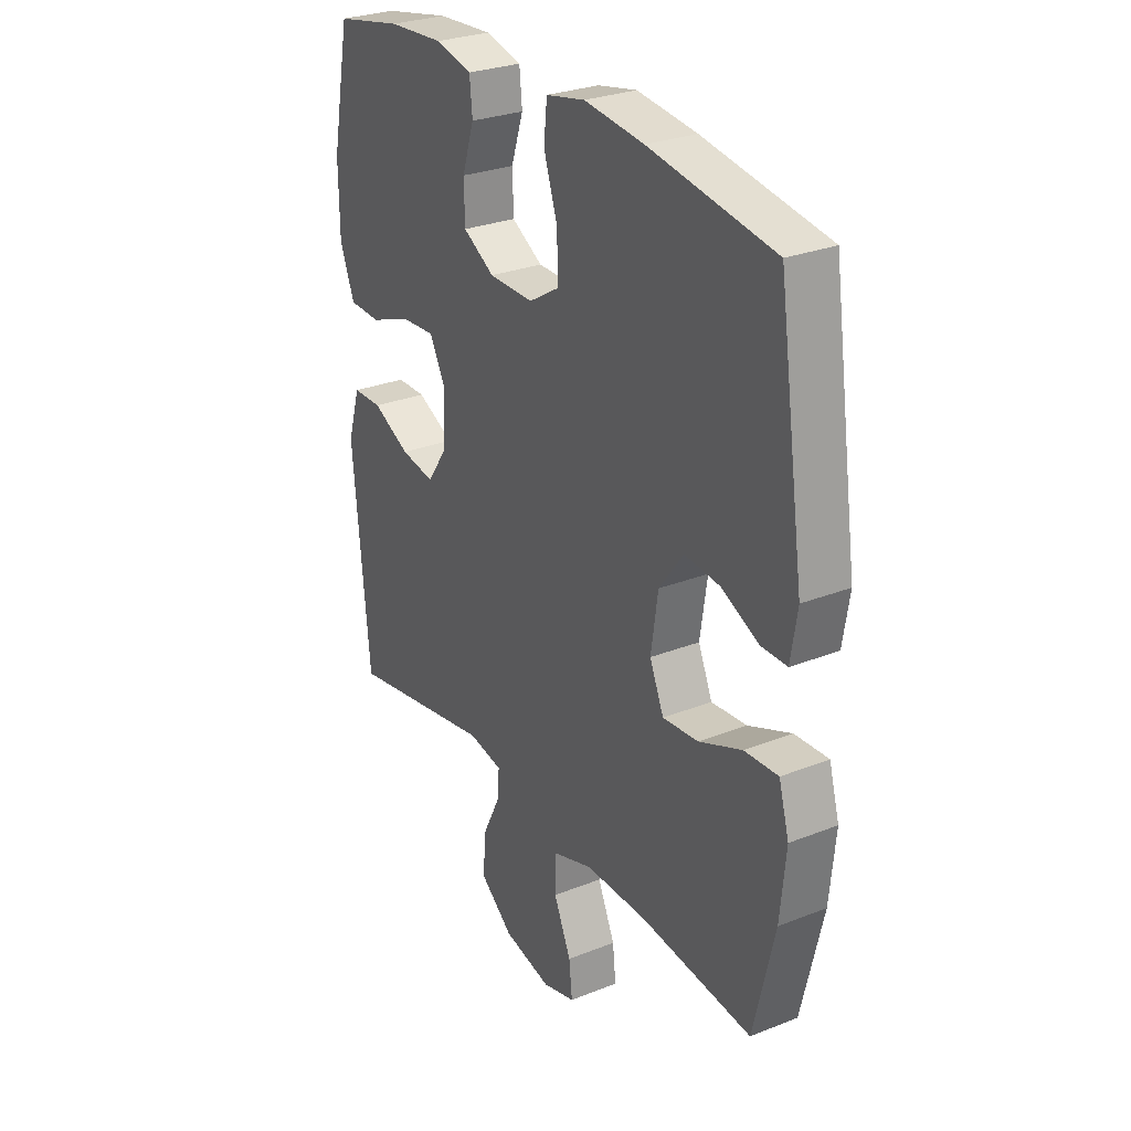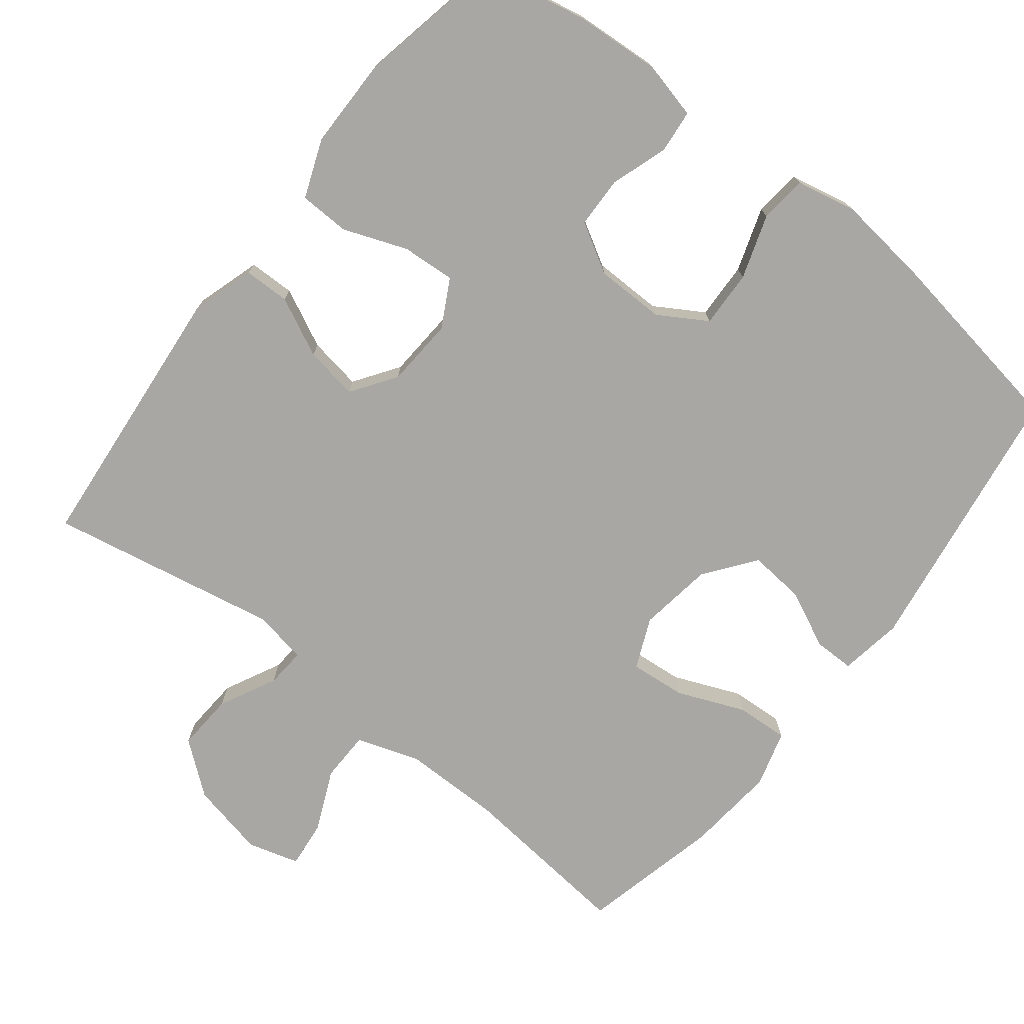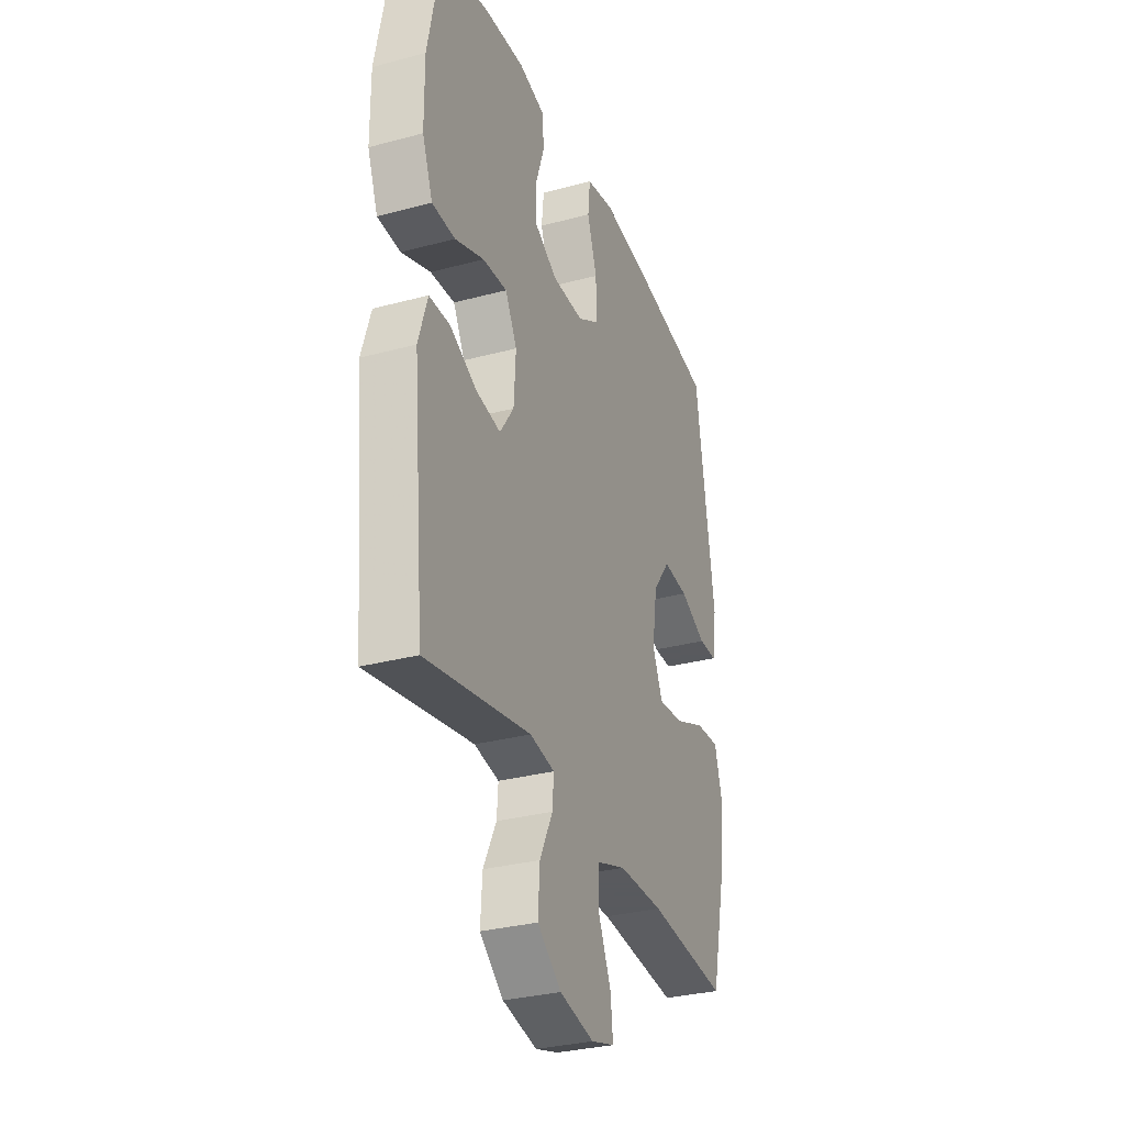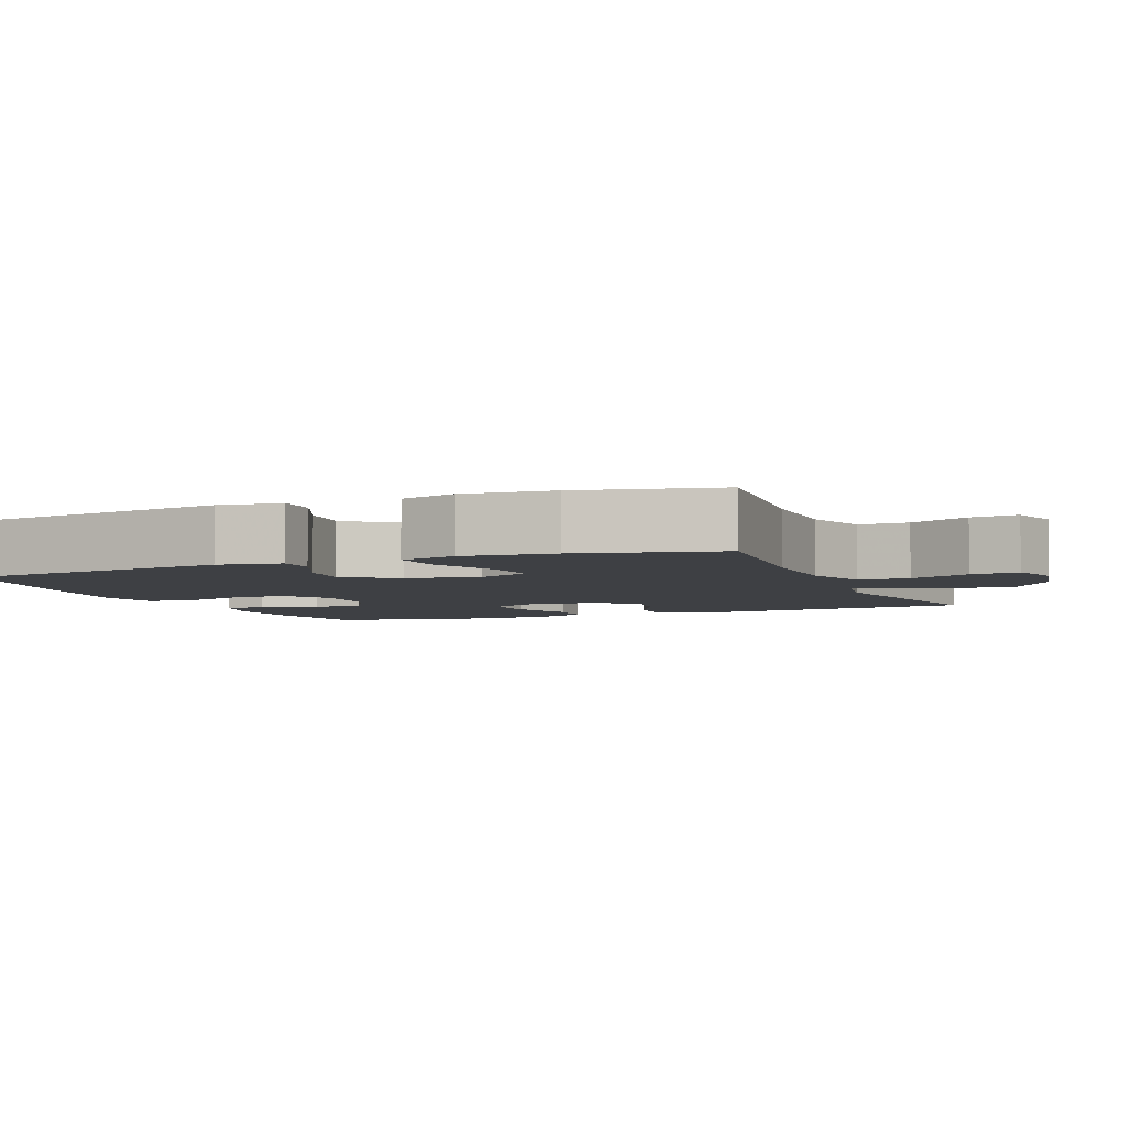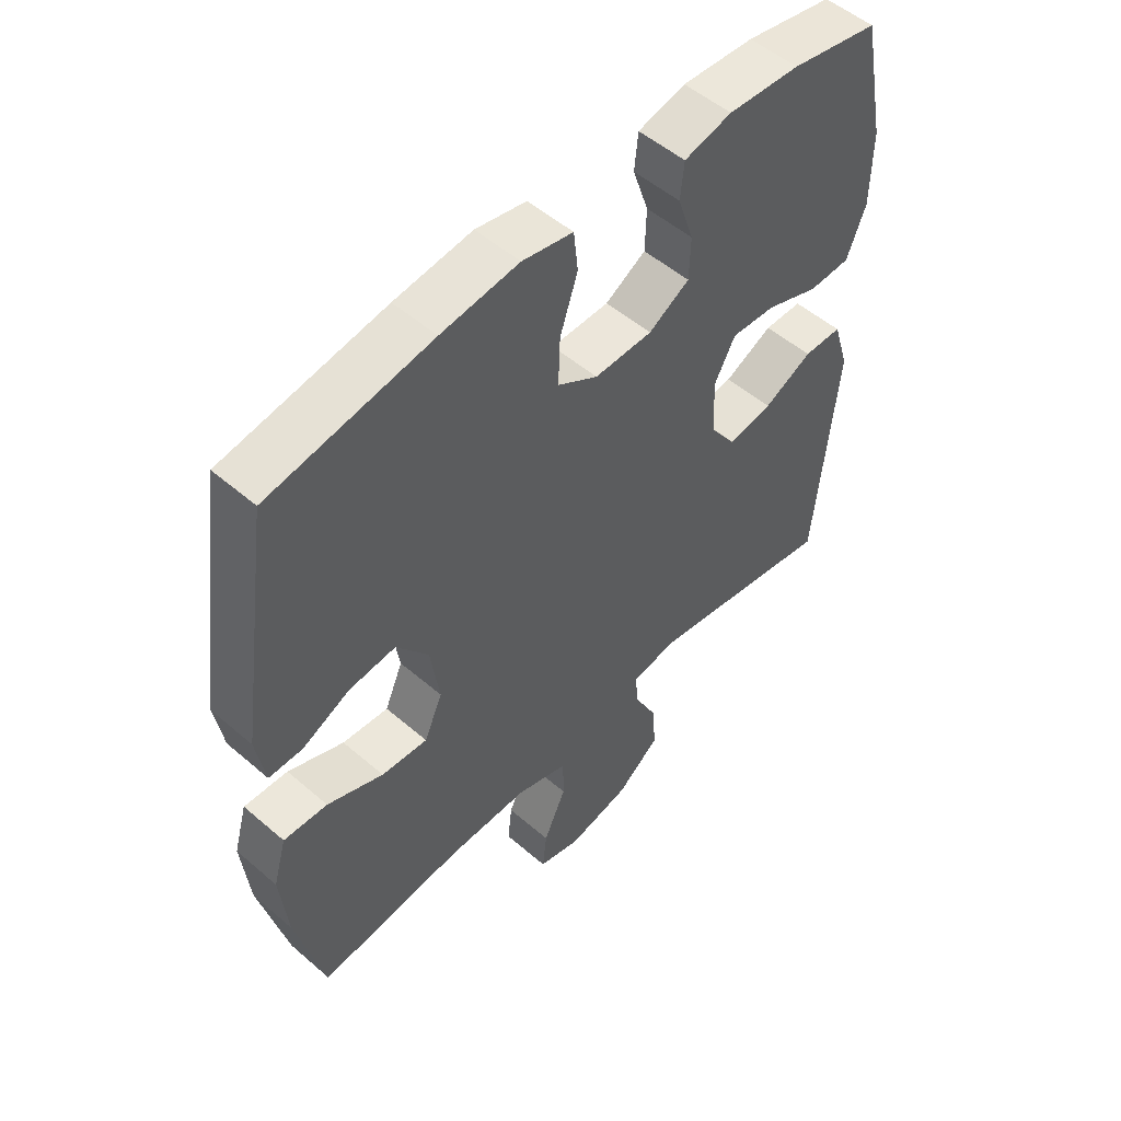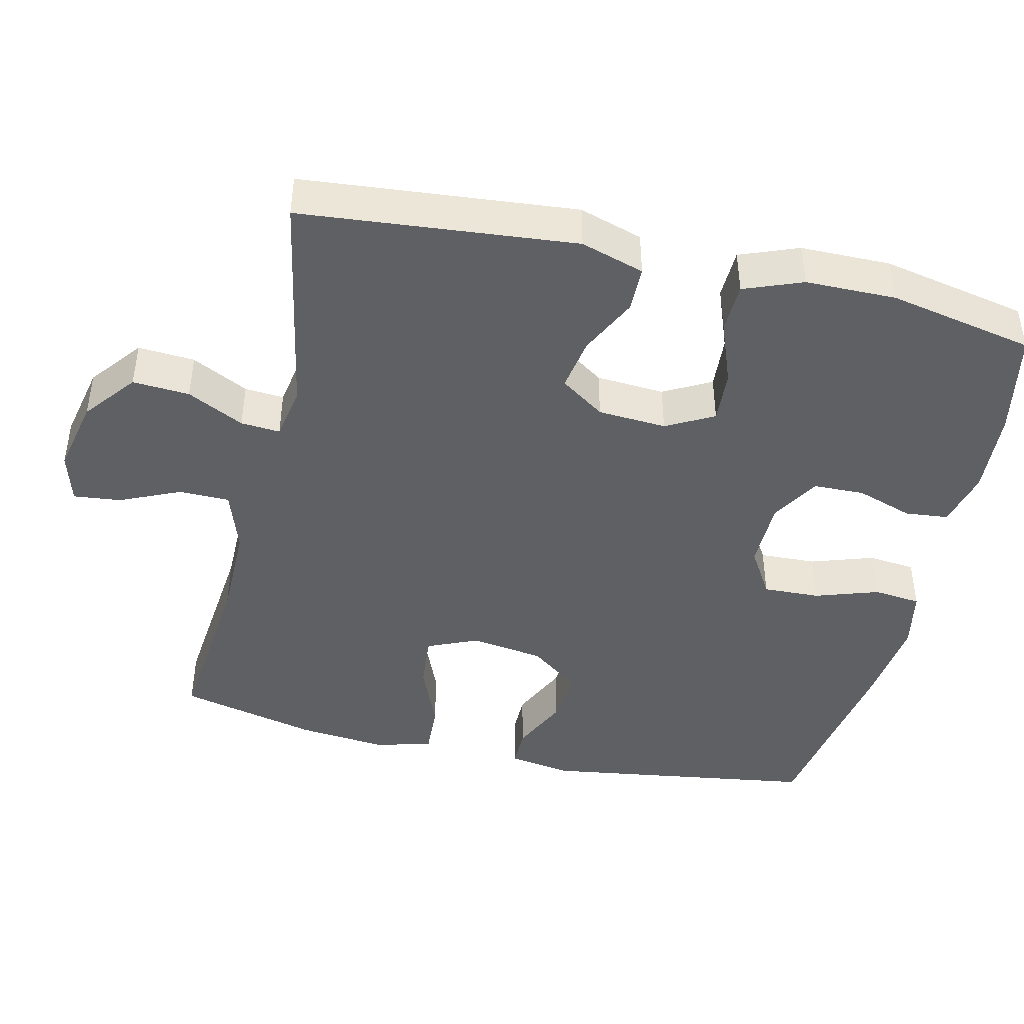
<metadata>
{"format":"obj","ext":"obj","renderer":"f3d","projection":"perspective","resolution":1024,"background":"white","views":[{"elev":28.2,"azim":59.1,"up":"+Z"},{"elev":-74.6,"azim":-38.1,"up":"+Y"},{"elev":-31.2,"azim":-69.1,"up":"+Z"},{"elev":-4.6,"azim":112.4,"up":"+Y"},{"elev":52.5,"azim":132.8,"up":"+Z"},{"elev":-43.7,"azim":-103.1,"up":"+Y"}]}
</metadata>
<code>
v 0.5 0.07 -0.5
v 0.262 0.07 -0.476
v 0.127 0.07 -0.476
v 0.041 0.07 -0.505
v 0.04 0.07 -0.574
v 0.077 0.07 -0.657
v 0.084 0.07 -0.722
v 0.014 0.07 -0.742
v -0.089 0.07 -0.72
v -0.16 0.07 -0.664
v -0.155 0.07 -0.586
v -0.116 0.07 -0.508
v -0.112 0.07 -0.454
v -0.186 0.07 -0.441
v -0.5 0.07 -0.5
v -0.535 0.07 -0.125
v -0.508 0.07 -0.038
v -0.445 0.07 -0.037
v -0.365 0.07 -0.076
v -0.292 0.07 -0.088
v -0.25 0.07 -0.027
v -0.244 0.07 0.067
v -0.279 0.07 0.132
v -0.352 0.07 0.127
v -0.439 0.07 0.094
v -0.508 0.07 0.096
v -0.539 0.07 0.176
v -0.54 0.07 0.3
v -0.5 0.07 0.5
v -0.356 0.07 0.529
v -0.238 0.07 0.537
v -0.16 0.07 0.518
v -0.154 0.07 0.459
v -0.18 0.07 0.381
v -0.178 0.07 0.311
v -0.111 0.07 0.272
v -0.016 0.07 0.271
v 0.05 0.07 0.311
v 0.047 0.07 0.389
v 0.018 0.07 0.476
v 0.025 0.07 0.541
v 0.108 0.07 0.558
v 0.235 0.07 0.543
v 0.5 0.07 0.5
v 0.556 0.07 0.123
v 0.542 0.07 0.037
v 0.487 0.07 0.037
v 0.408 0.07 0.074
v 0.332 0.07 0.081
v 0.28 0.07 0.012
v 0.265 0.07 -0.089
v 0.295 0.07 -0.158
v 0.371 0.07 -0.151
v 0.463 0.07 -0.113
v 0.535 0.07 -0.109
v 0.557 0.07 -0.186
v 0.545 0.07 -0.309
v 0.5 0 -0.5
v 0.262 0 -0.476
v 0.127 0 -0.476
v 0.041 0 -0.505
v 0.04 0 -0.574
v 0.077 0 -0.657
v 0.084 0 -0.722
v 0.014 0 -0.742
v -0.089 0 -0.72
v -0.16 0 -0.664
v -0.155 0 -0.586
v -0.116 0 -0.508
v -0.112 0 -0.454
v -0.186 0 -0.441
v -0.5 0 -0.5
v -0.535 0 -0.125
v -0.508 0 -0.038
v -0.445 0 -0.037
v -0.365 0 -0.076
v -0.292 0 -0.088
v -0.25 0 -0.027
v -0.244 0 0.067
v -0.279 0 0.132
v -0.352 0 0.127
v -0.439 0 0.094
v -0.508 0 0.096
v -0.539 0 0.176
v -0.54 0 0.3
v -0.5 0 0.5
v -0.356 0 0.529
v -0.238 0 0.537
v -0.16 0 0.518
v -0.154 0 0.459
v -0.18 0 0.381
v -0.178 0 0.311
v -0.111 0 0.272
v -0.016 0 0.271
v 0.05 0 0.311
v 0.047 0 0.389
v 0.018 0 0.476
v 0.025 0 0.541
v 0.108 0 0.558
v 0.235 0 0.543
v 0.5 0 0.5
v 0.556 0 0.123
v 0.542 0 0.037
v 0.487 0 0.037
v 0.408 0 0.074
v 0.332 0 0.081
v 0.28 0 0.012
v 0.265 0 -0.089
v 0.295 0 -0.158
v 0.371 0 -0.151
v 0.463 0 -0.113
v 0.535 0 -0.109
v 0.557 0 -0.186
v 0.545 0 -0.309
f 56 57 1 2
f 53 54 55 56
f 52 53 56 2
f 51 52 2 3
f 50 51 3 4
f 45 46 47 48
f 45 48 49
f 44 45 49
f 43 44 49 50
f 39 40 41 42
f 38 39 42 43
f 31 32 33 34
f 31 34 35
f 30 31 35
f 29 30 35
f 28 29 35
f 27 28 35 36
f 24 25 26 27
f 23 24 27 36
f 16 17 18 19
f 14 15 16 19
f 13 14 19 20
f 9 10 11 12
f 9 12 13
f 8 9 13
f 5 6 7 8
f 4 5 8 13
f 38 43 50 4
f 22 23 36 37
f 21 22 37 38
f 20 21 38
f 4 13 20 38
f 59 58 114 113
f 113 112 111 110
f 59 113 110 109
f 60 59 109 108
f 61 60 108 107
f 105 104 103 102
f 106 105 102
f 106 102 101
f 107 106 101 100
f 99 98 97 96
f 100 99 96 95
f 91 90 89 88
f 92 91 88
f 92 88 87
f 92 87 86
f 92 86 85
f 93 92 85 84
f 84 83 82 81
f 93 84 81 80
f 76 75 74 73
f 76 73 72 71
f 77 76 71 70
f 69 68 67 66
f 70 69 66
f 70 66 65
f 65 64 63 62
f 70 65 62 61
f 61 107 100 95
f 94 93 80 79
f 95 94 79 78
f 95 78 77
f 95 77 70 61
f 1 58 59 2
f 2 59 60 3
f 3 60 61 4
f 4 61 62 5
f 5 62 63 6
f 6 63 64 7
f 7 64 65 8
f 8 65 66 9
f 9 66 67 10
f 10 67 68 11
f 11 68 69 12
f 12 69 70 13
f 13 70 71 14
f 14 71 72 15
f 15 72 73 16
f 16 73 74 17
f 17 74 75 18
f 18 75 76 19
f 19 76 77 20
f 20 77 78 21
f 21 78 79 22
f 22 79 80 23
f 23 80 81 24
f 24 81 82 25
f 25 82 83 26
f 26 83 84 27
f 27 84 85 28
f 28 85 86 29
f 29 86 87 30
f 30 87 88 31
f 31 88 89 32
f 32 89 90 33
f 33 90 91 34
f 34 91 92 35
f 35 92 93 36
f 36 93 94 37
f 37 94 95 38
f 38 95 96 39
f 39 96 97 40
f 40 97 98 41
f 41 98 99 42
f 42 99 100 43
f 43 100 101 44
f 44 101 102 45
f 45 102 103 46
f 46 103 104 47
f 47 104 105 48
f 48 105 106 49
f 49 106 107 50
f 50 107 108 51
f 51 108 109 52
f 52 109 110 53
f 53 110 111 54
f 54 111 112 55
f 55 112 113 56
f 56 113 114 57
f 57 114 58 1

</code>
